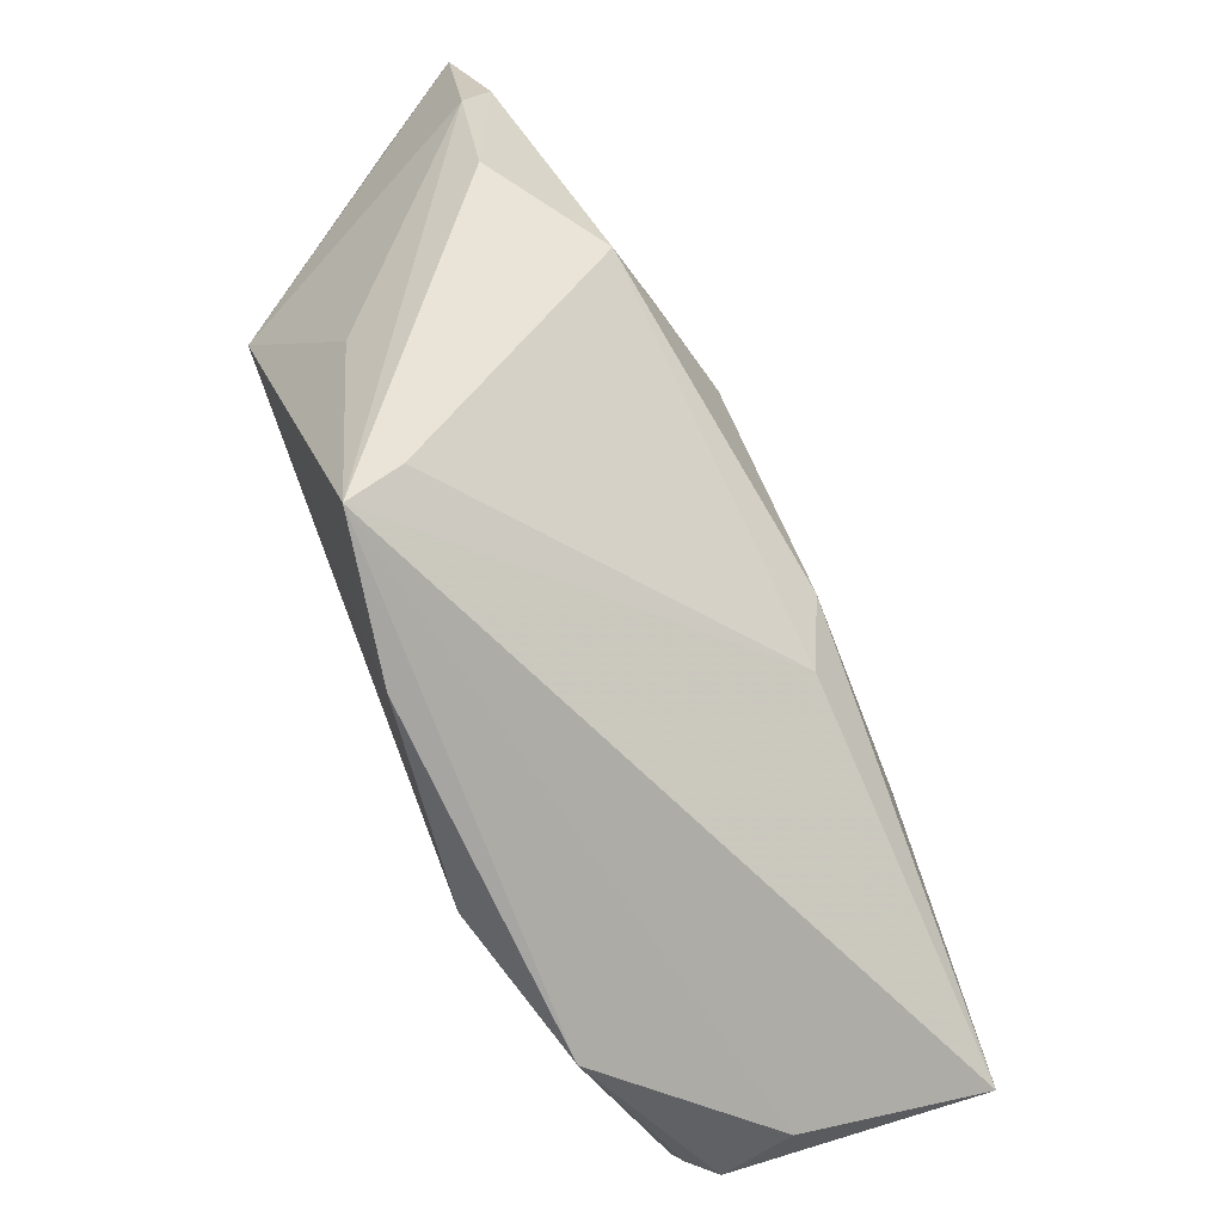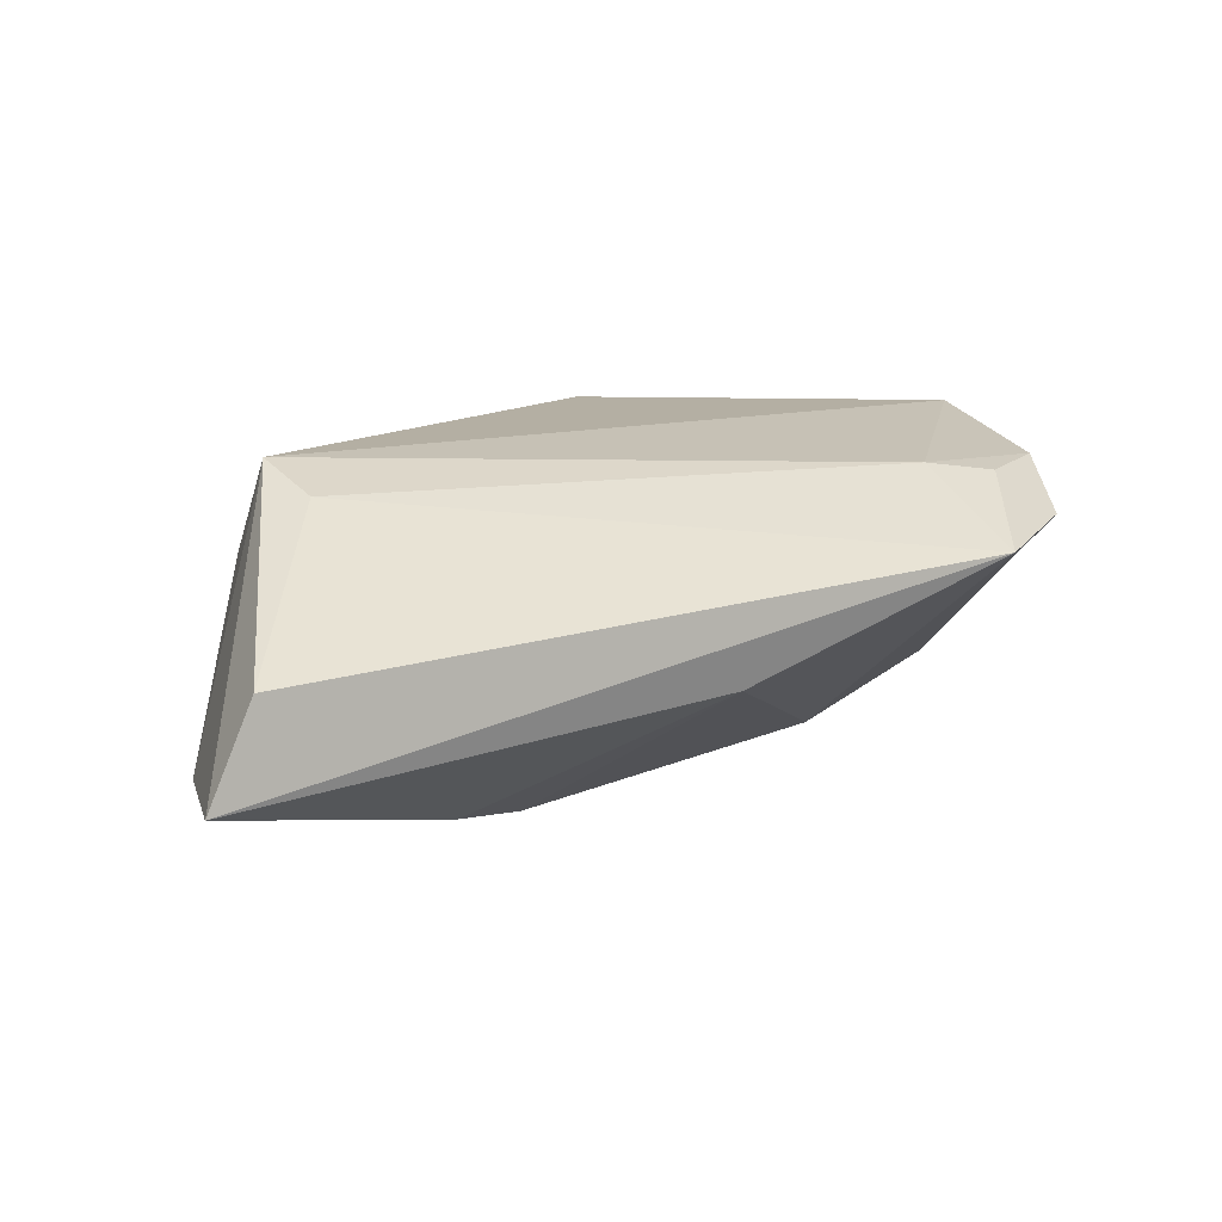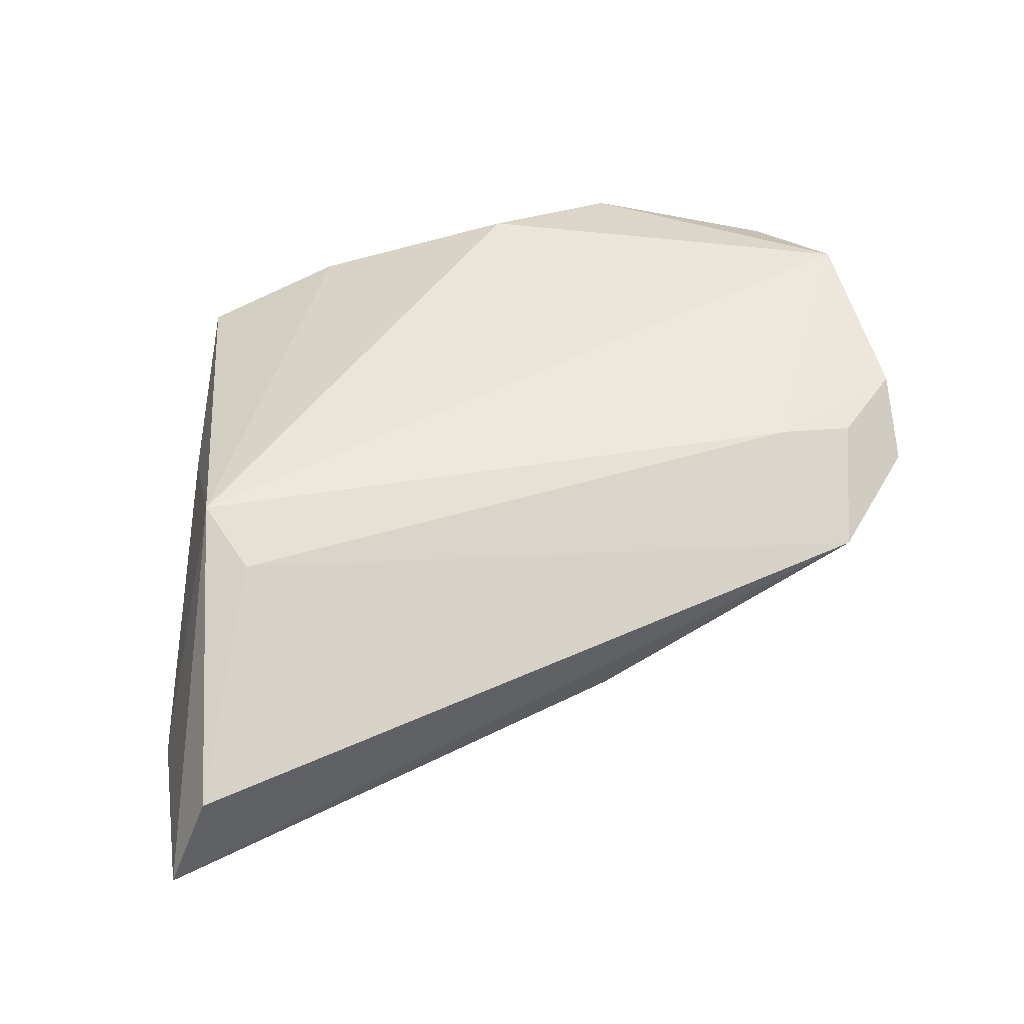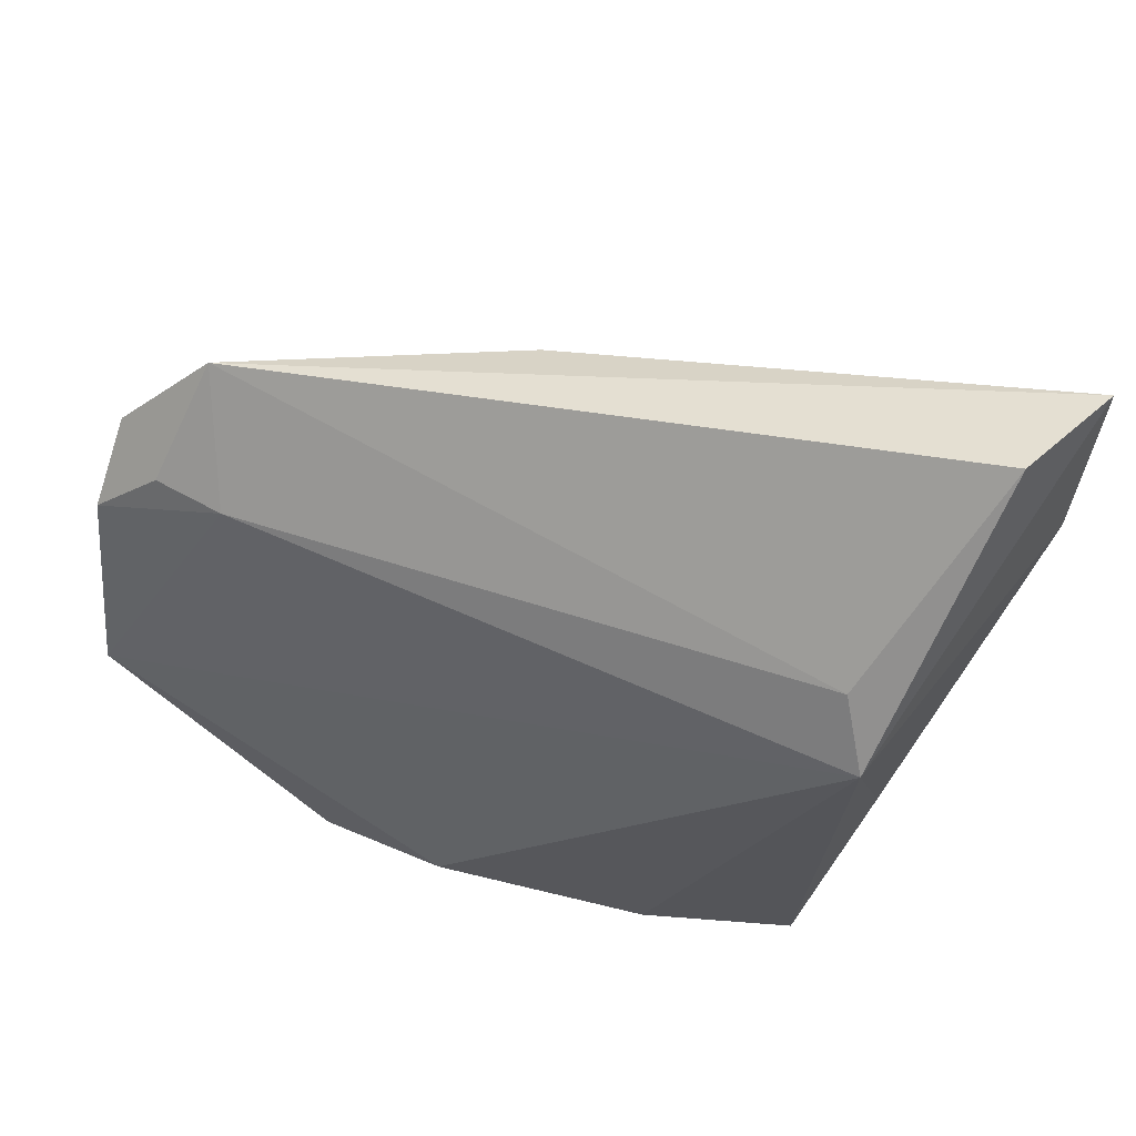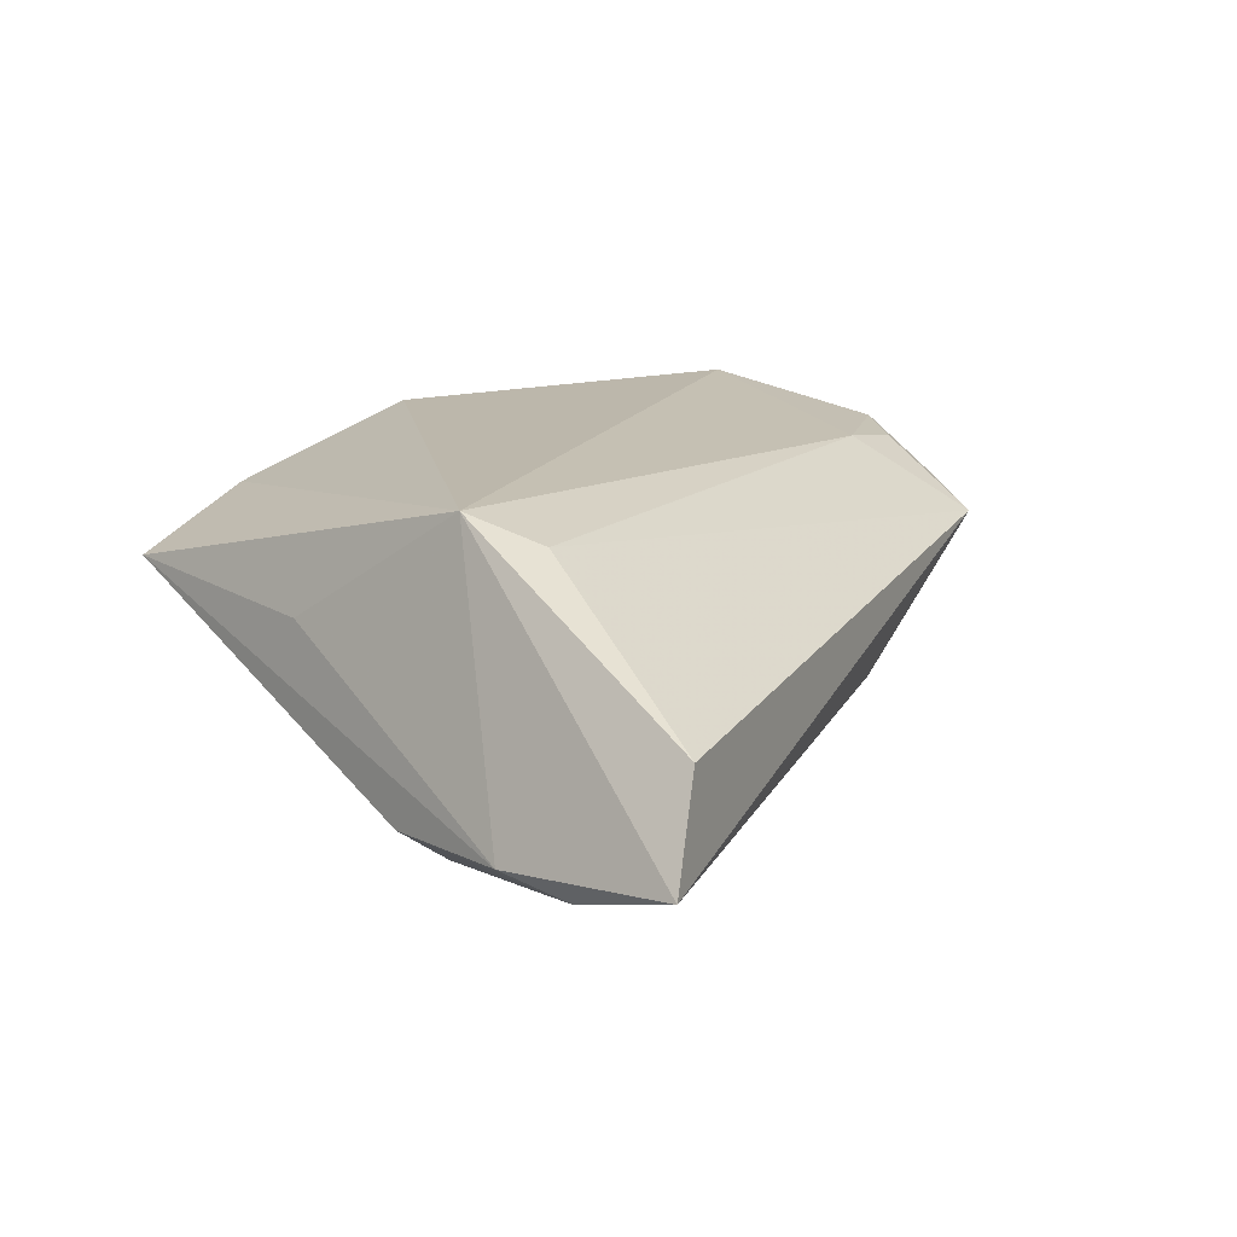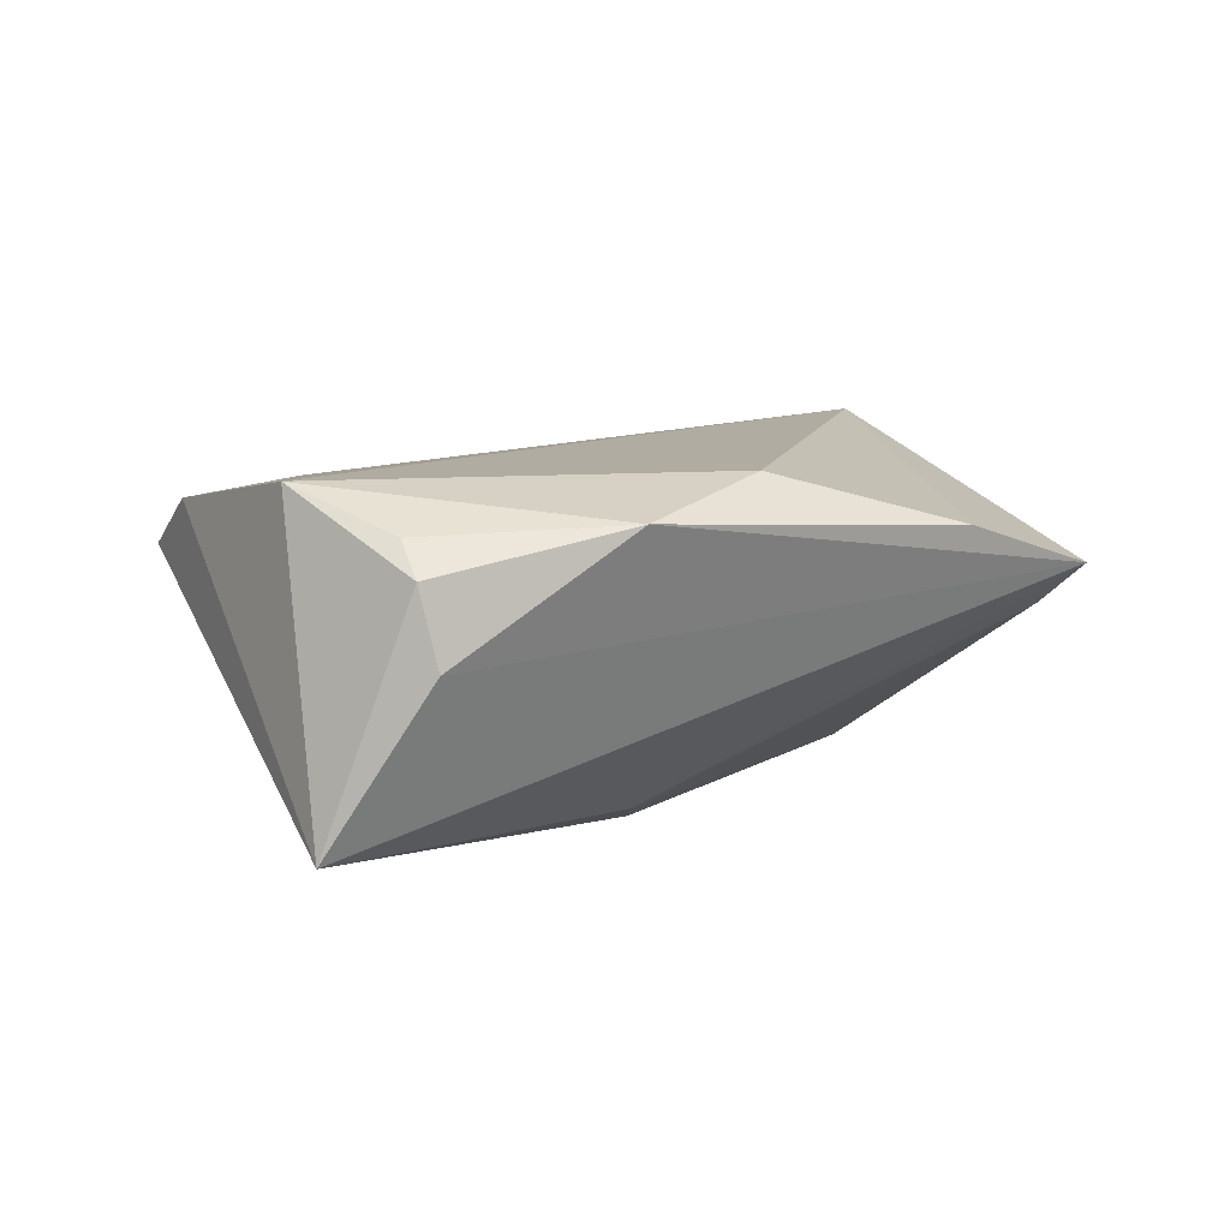
<metadata>
{"format":"obj","ext":"obj","renderer":"f3d","projection":"perspective","resolution":1024,"background":"white","views":[{"elev":-70.2,"azim":118.8,"up":"+Y"},{"elev":11.2,"azim":161.3,"up":"+Z"},{"elev":45.4,"azim":165.0,"up":"+Z"},{"elev":49.3,"azim":24.0,"up":"+Y"},{"elev":14.3,"azim":123.6,"up":"+Z"},{"elev":10.2,"azim":-34.5,"up":"+Z"}]}
</metadata>
<code>
v -0.0475 0.01687 0.007871
v 0.03707 0.02047 0.01431
v -0.009144 -0.01279 -0.01954
v 0.01582 -0.03661 0.01086
v -0.04247 -0.03139 0.001505
v 0.0322 -0.03608 0.005591
v 0.03943 -0.008698 0.004002
v -0.03214 0.01473 0.01401
v 0.04998 0.02346 -0.01244
v 0.02244 0.01967 -0.02008
v 0.04569 0.008622 -0.01286
v 0.03274 0.004977 -0.02052
v -0.04384 -0.02991 0.009849
v -0.03657 0.02782 0.005906
v -0.02368 -0.03661 0.01412
v 0.0521 0.04406 -0.01076
v -0.04066 0.01503 0.01286
v 0.01334 0.012 -0.02209
v 0.04024 0.01265 0.01738
v -0.04859 0.008184 0.01354
v -0.004678 -0.005802 -0.02254
v -0.02713 -0.005165 -0.01949
v -0.05143 -0.02439 -0.01629
v -0.04855 -0.01354 0.01738
v -0.004022 0.03221 -0.005713
v 0.04857 0.03094 -0.01468
v 0.04718 0.04264 0.0001858
v -0.007186 -0.03169 0.01738
v 0.03134 -0.02993 0.0006134
v -0.04314 -0.0259 0.01322
f 25 14 16
f 28 4 19
f 19 24 28
f 19 4 6
f 6 29 11
f 11 29 12
f 12 29 3
f 3 6 23
f 3 29 6
f 1 14 23
f 16 14 27
f 27 19 16
f 24 19 8
f 26 11 12
f 7 19 6
f 13 24 23
f 10 25 16
f 10 18 25
f 16 26 10
f 12 18 10
f 10 26 12
f 12 3 21
f 21 18 12
f 21 3 23
f 24 8 20
f 23 24 20
f 20 1 23
f 14 1 20
f 19 27 2
f 2 8 19
f 2 27 14
f 14 8 2
f 9 26 16
f 11 26 9
f 16 19 9
f 19 7 9
f 6 11 9
f 9 7 6
f 28 24 15
f 15 4 28
f 6 4 15
f 22 21 23
f 18 21 22
f 25 18 22
f 23 14 22
f 14 25 22
f 17 8 14
f 14 20 17
f 17 20 8
f 24 13 30
f 30 15 24
f 13 15 30
f 5 13 23
f 5 15 13
f 23 6 5
f 6 15 5

</code>
